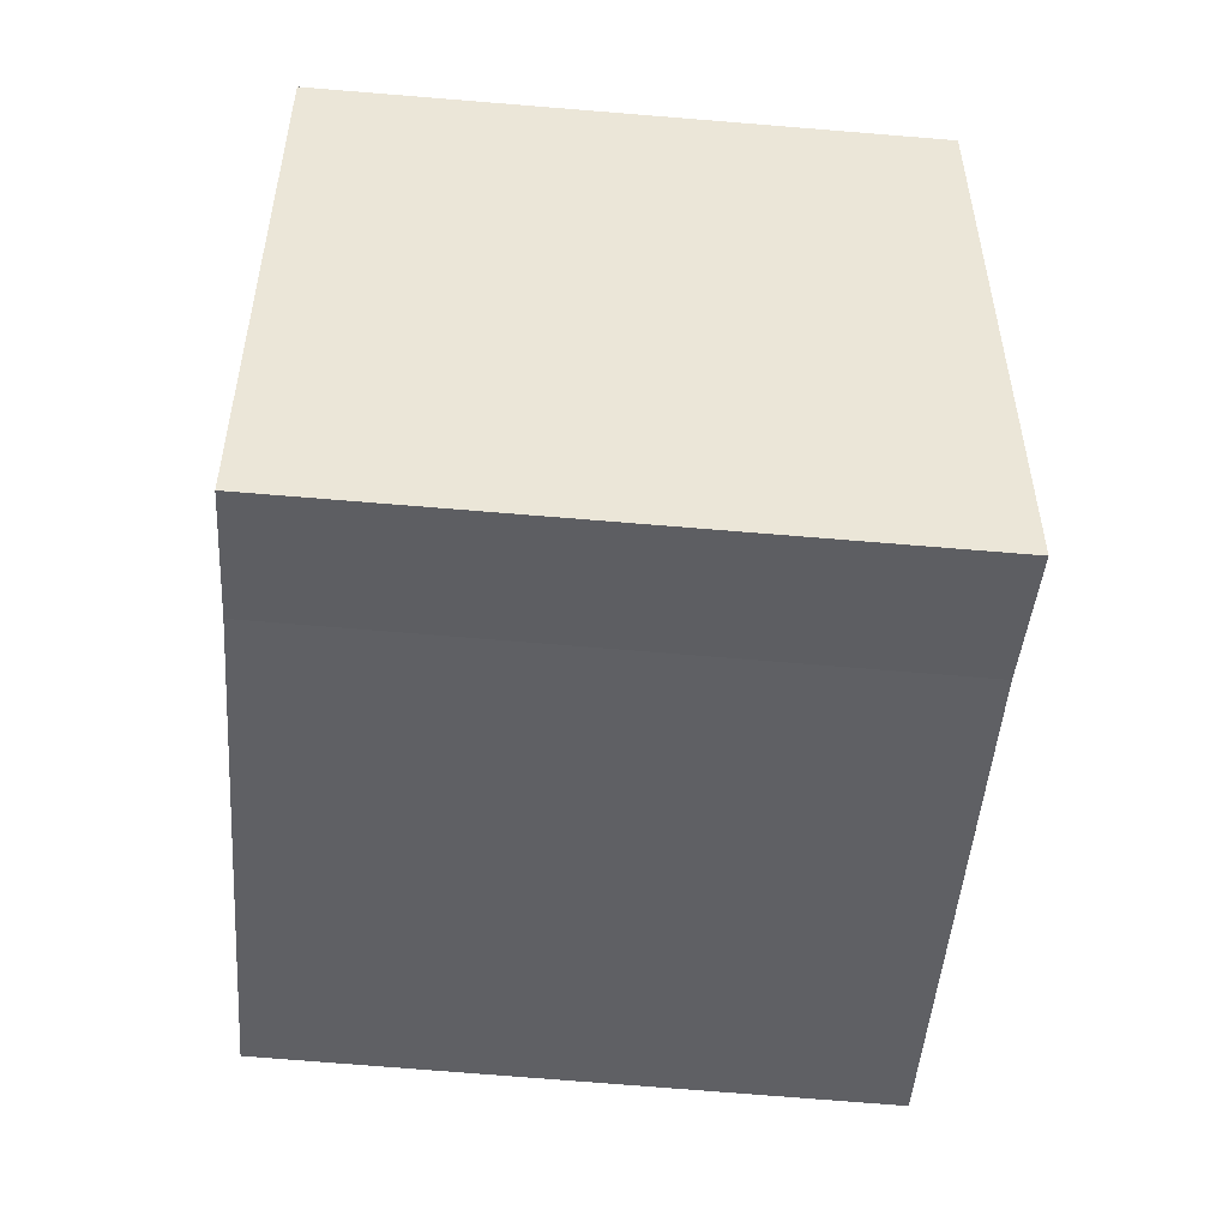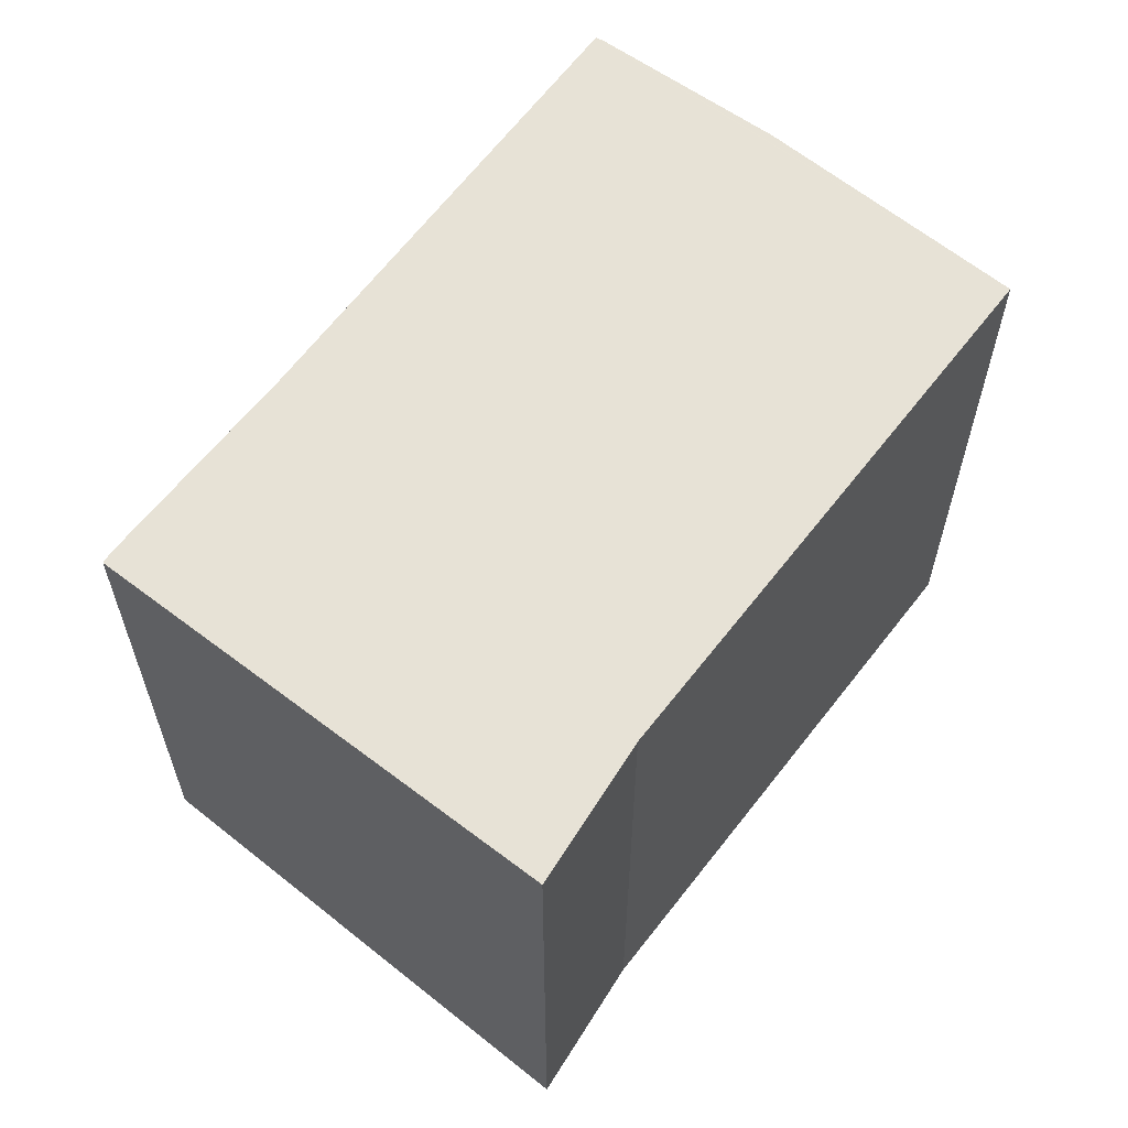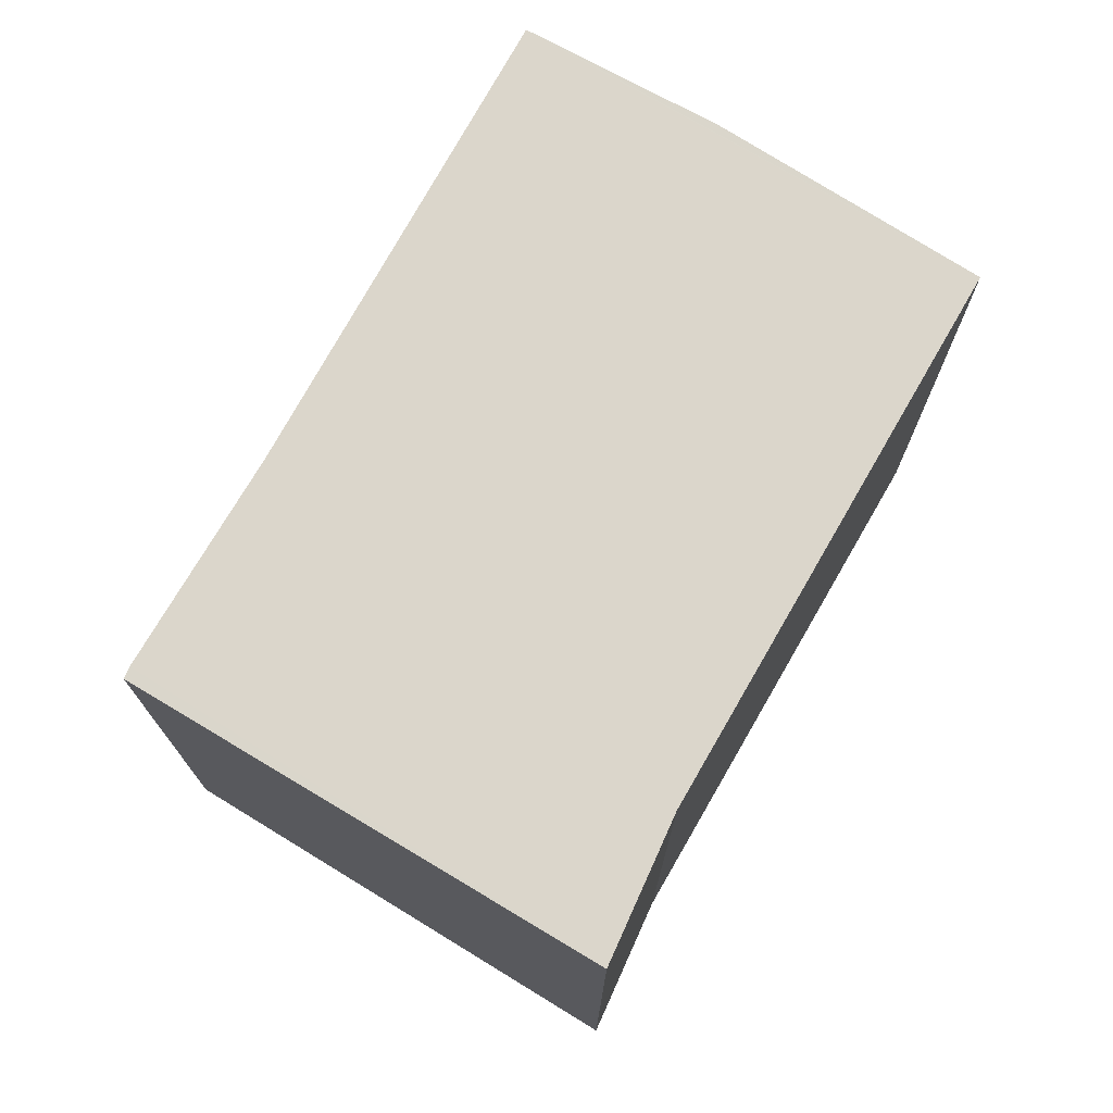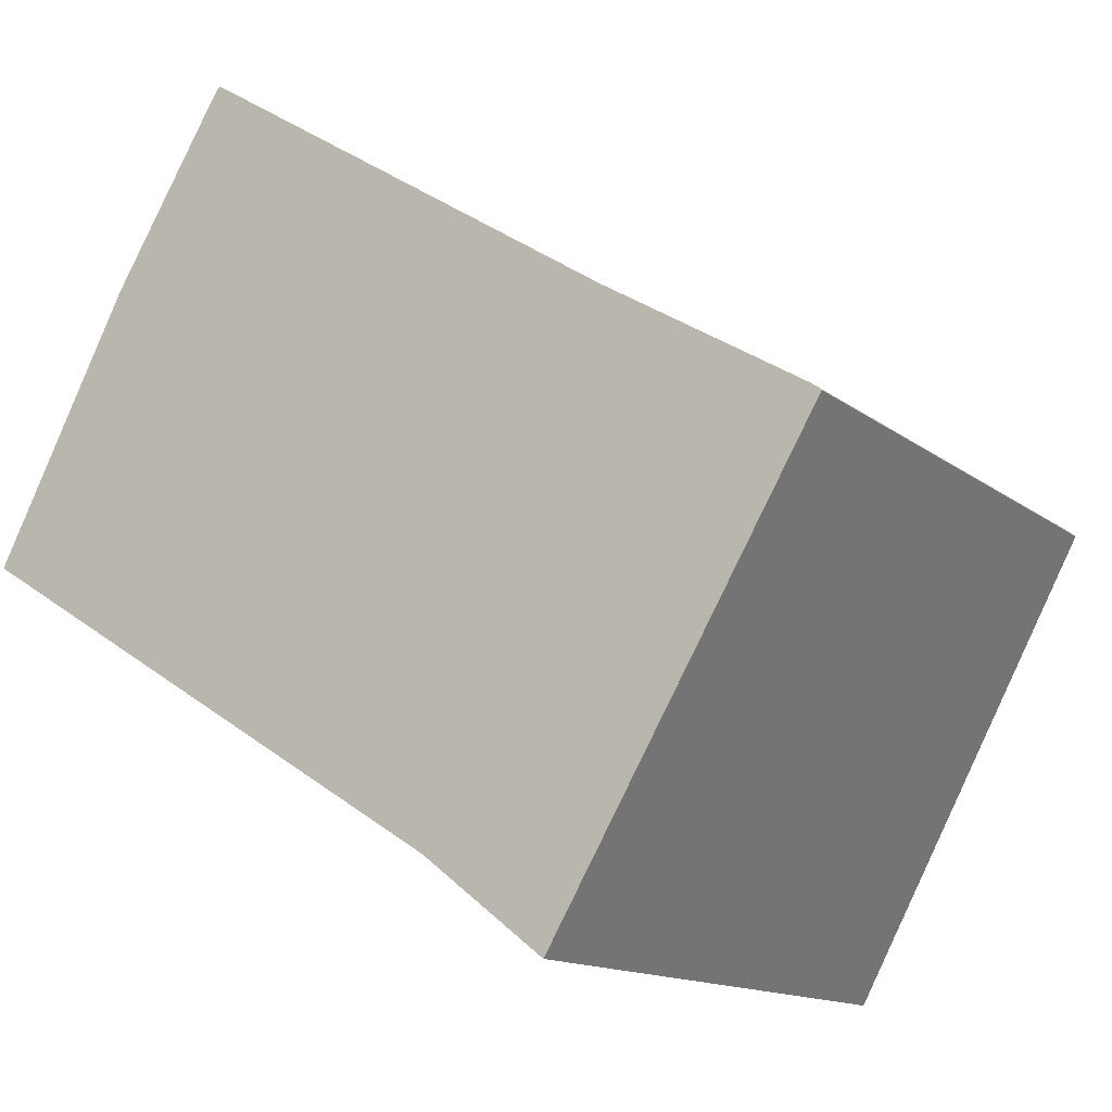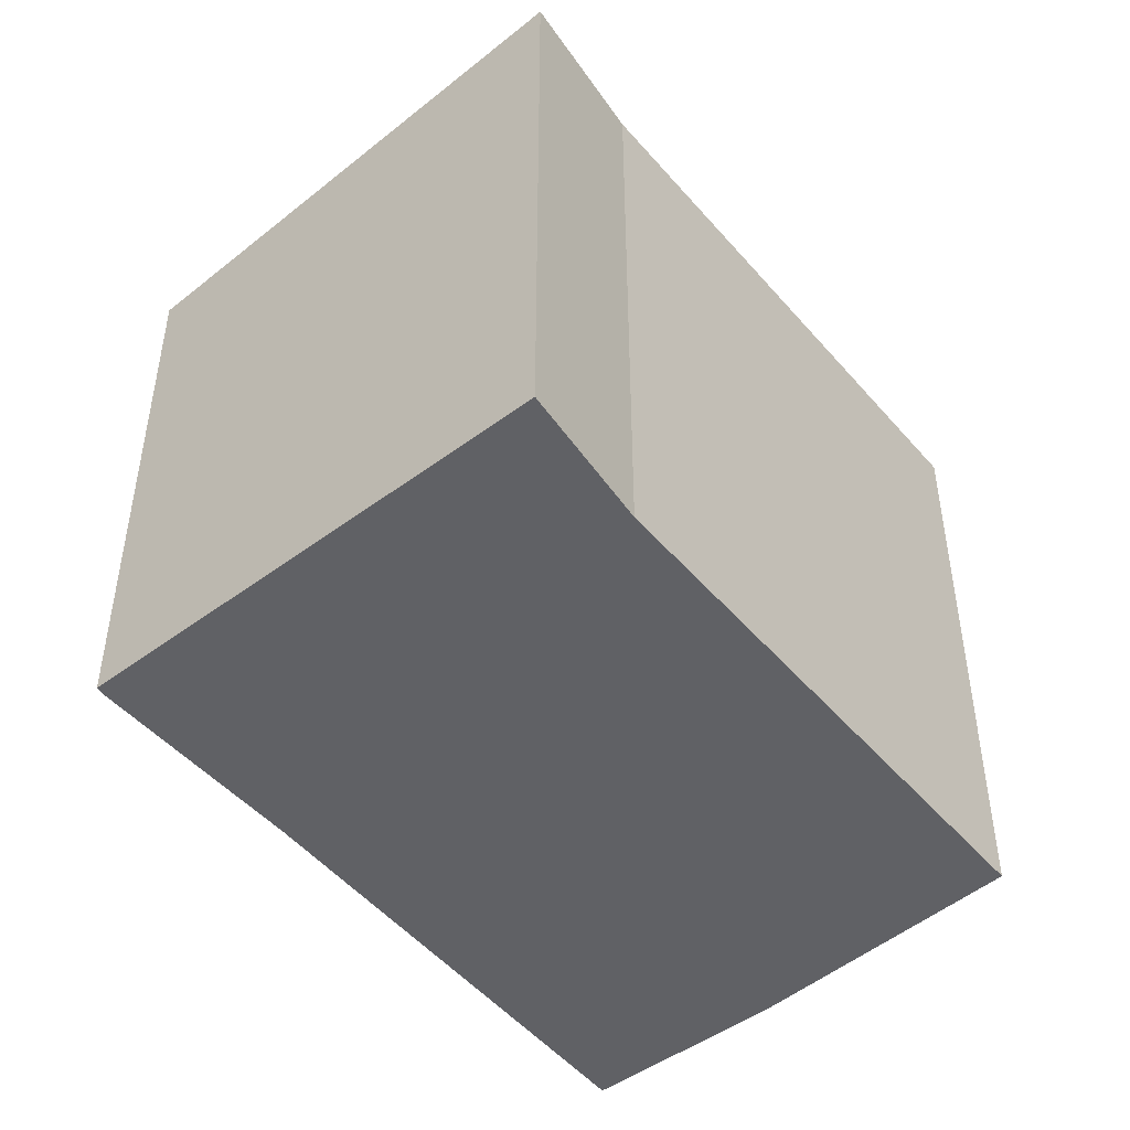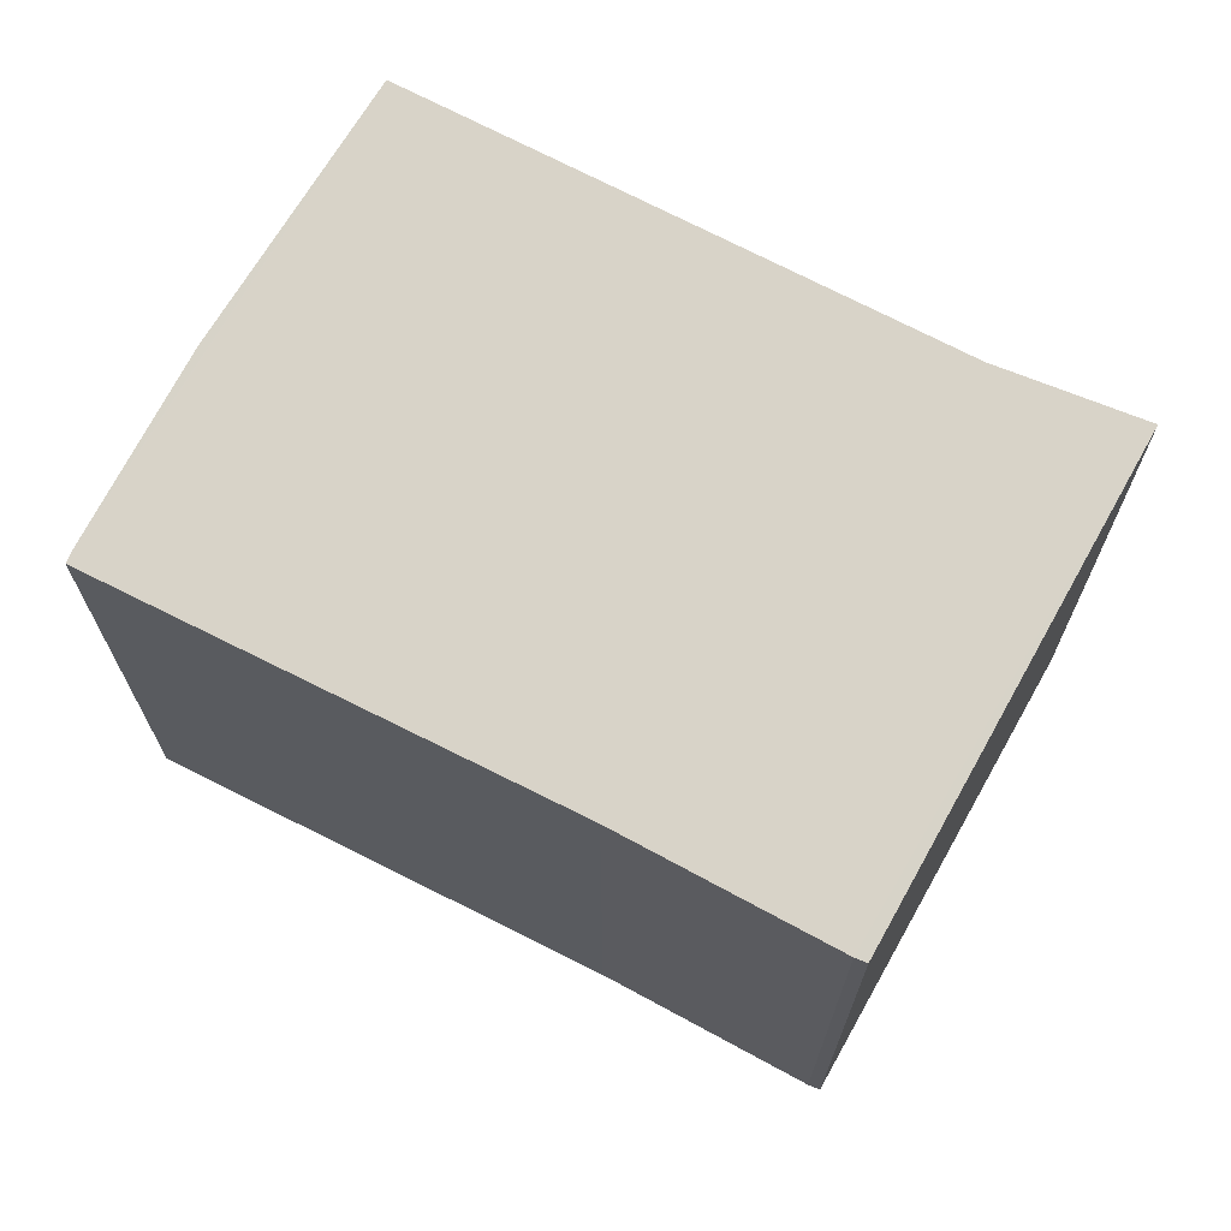
<metadata>
{"format":"obj","ext":"obj","renderer":"f3d","projection":"perspective","resolution":1024,"background":"white","views":[{"elev":-76.0,"azim":85.4,"up":"+Z"},{"elev":62.8,"azim":159.8,"up":"+Y"},{"elev":74.6,"azim":152.1,"up":"+Y"},{"elev":-13.6,"azim":31.3,"up":"+Z"},{"elev":-48.2,"azim":160.6,"up":"+Y"},{"elev":70.4,"azim":60.0,"up":"+Y"}]}
</metadata>
<code>
v  12.95 13 -8.514
v  18.28 12.03 1.007
v  18.49 12.03 0.841
v  14.11 12.04 3.559
v  5.222 12.03 9.395
v  10.39 12.97 -6.529
v  0 12.98 7.95e-16
v  5.093 12.05 9.222
v  2.82 12.44 5.46
v  12.95 5.213e-16 -8.514
v  18.49 -5.15e-17 0.841
v  10.39 3.998e-16 -6.529
v  0 0 0
v  2.82 -3.343e-16 5.46
v  5.093 -5.647e-16 9.222
v  5.222 -5.753e-16 9.395
v  18.28 -6.166e-17 1.007
v  14.11 -2.179e-16 3.559
g defaultobject
f 1 2 3
f 2 1 4
f 4 1 5
f 5 1 6
f 5 6 7
f 5 7 8
f 8 7 9
f 3 10 1
f 10 3 11
f 10 6 1
f 6 10 12
f 6 13 7
f 13 6 12
f 13 9 7
f 9 13 14
f 14 8 9
f 8 14 15
f 15 5 8
f 5 15 16
f 2 11 3
f 11 2 17
f 5 18 4
f 18 5 16
f 18 2 4
f 2 18 17
f 12 14 13
f 14 12 15
f 15 12 16
f 16 12 18
f 18 12 10
f 18 10 11
f 18 11 17

</code>
